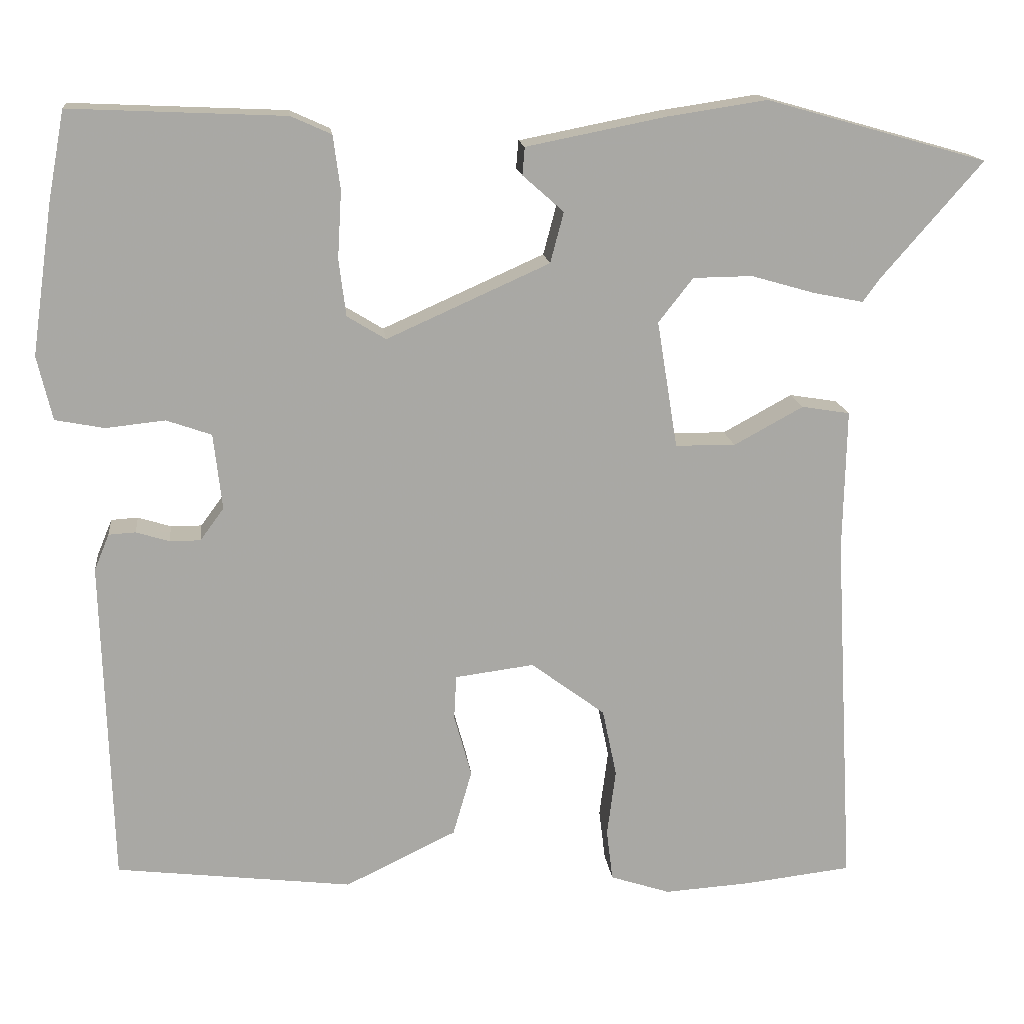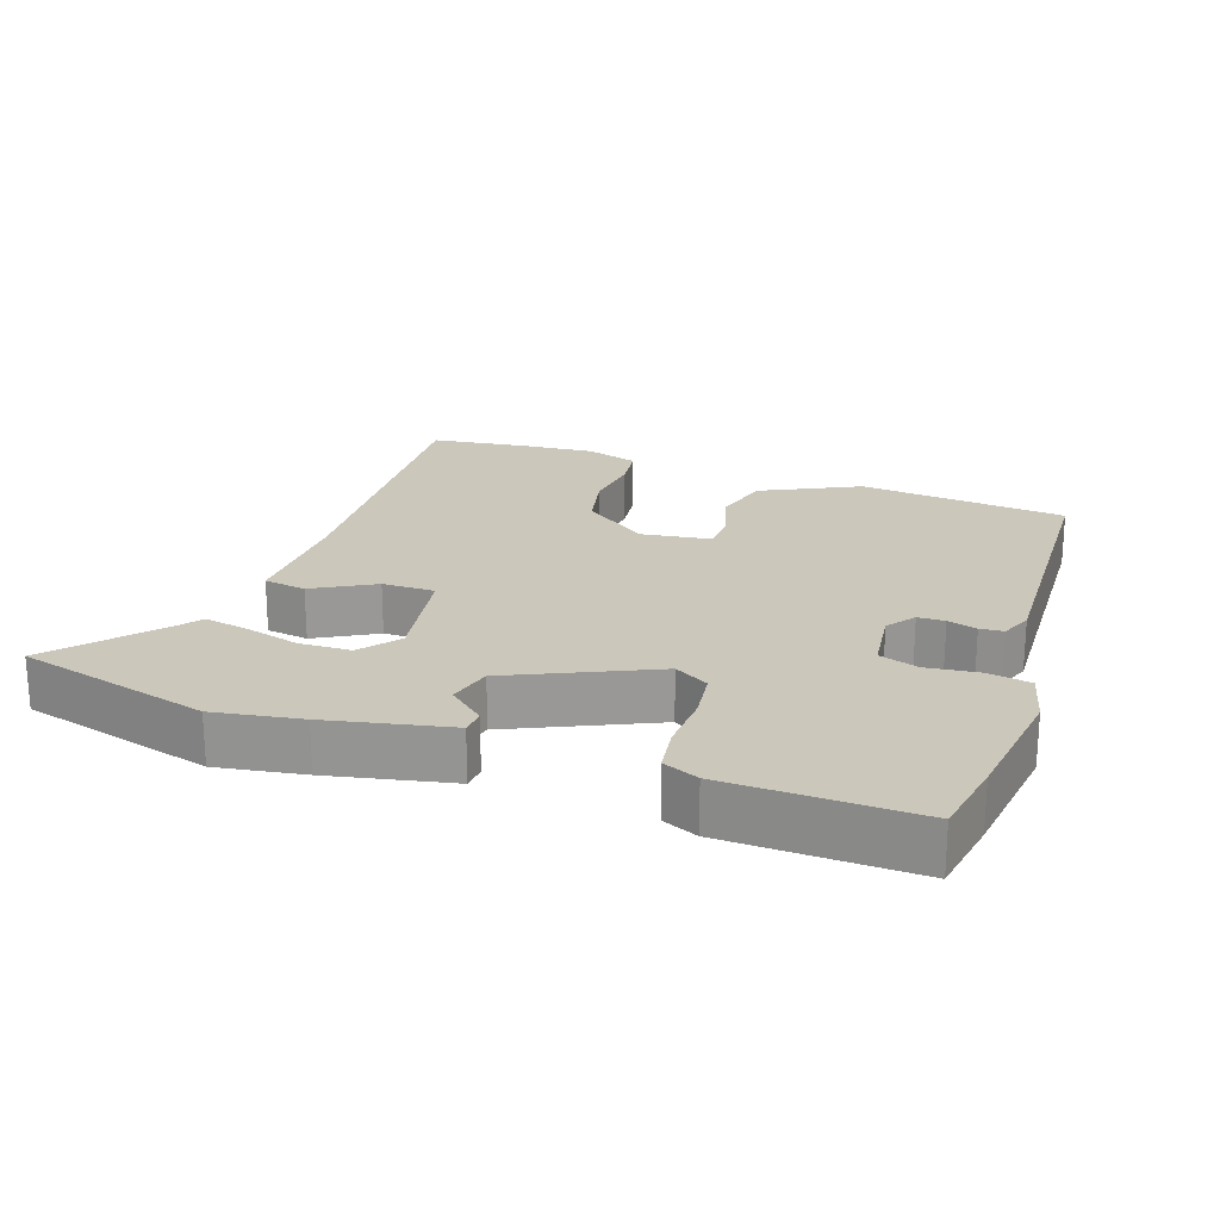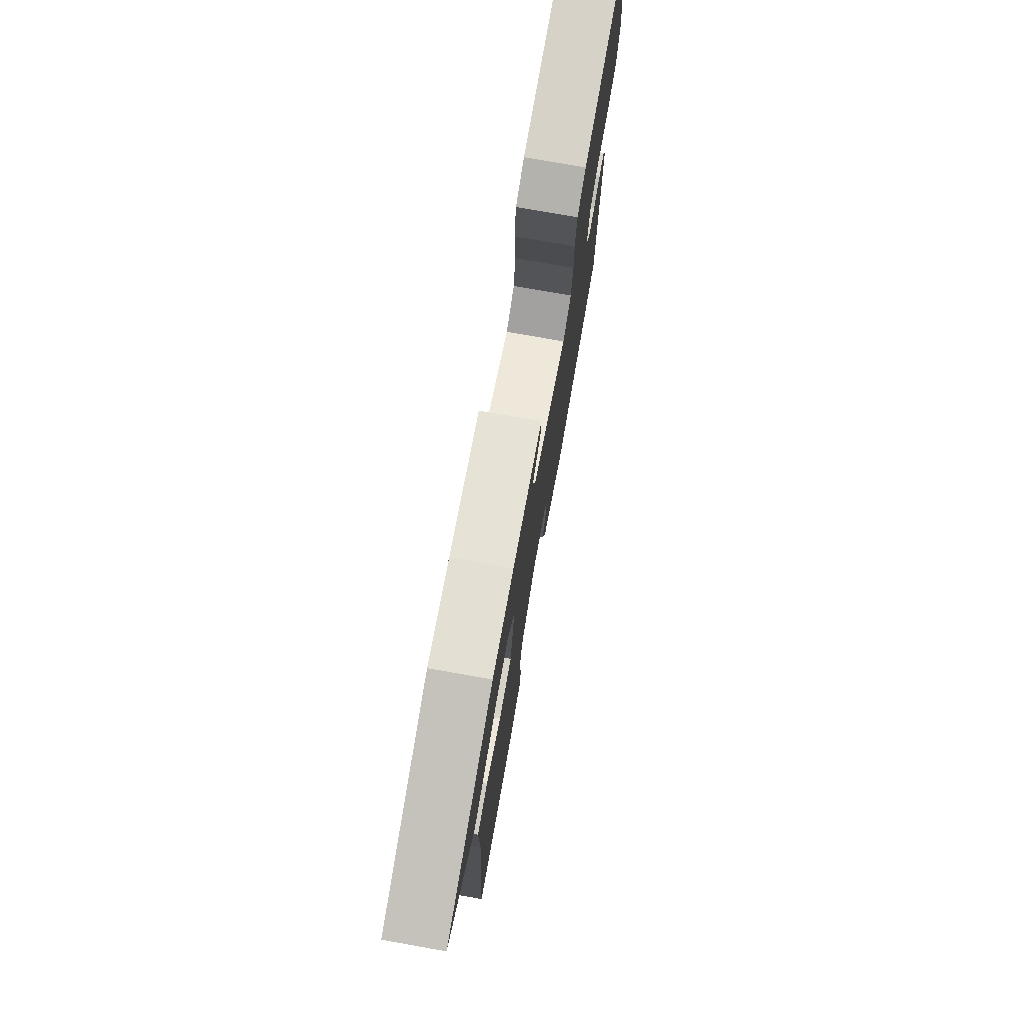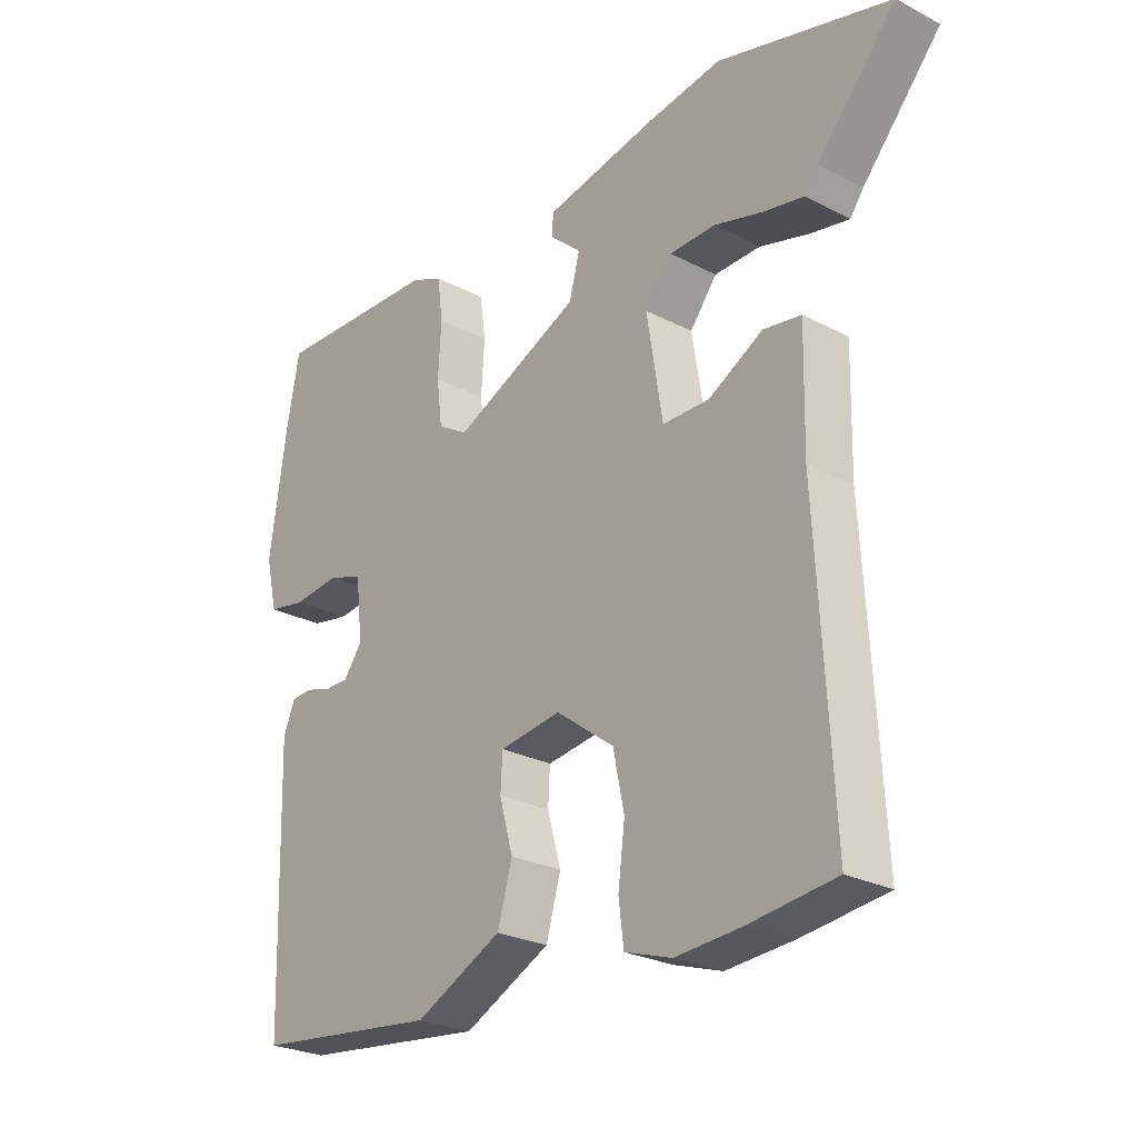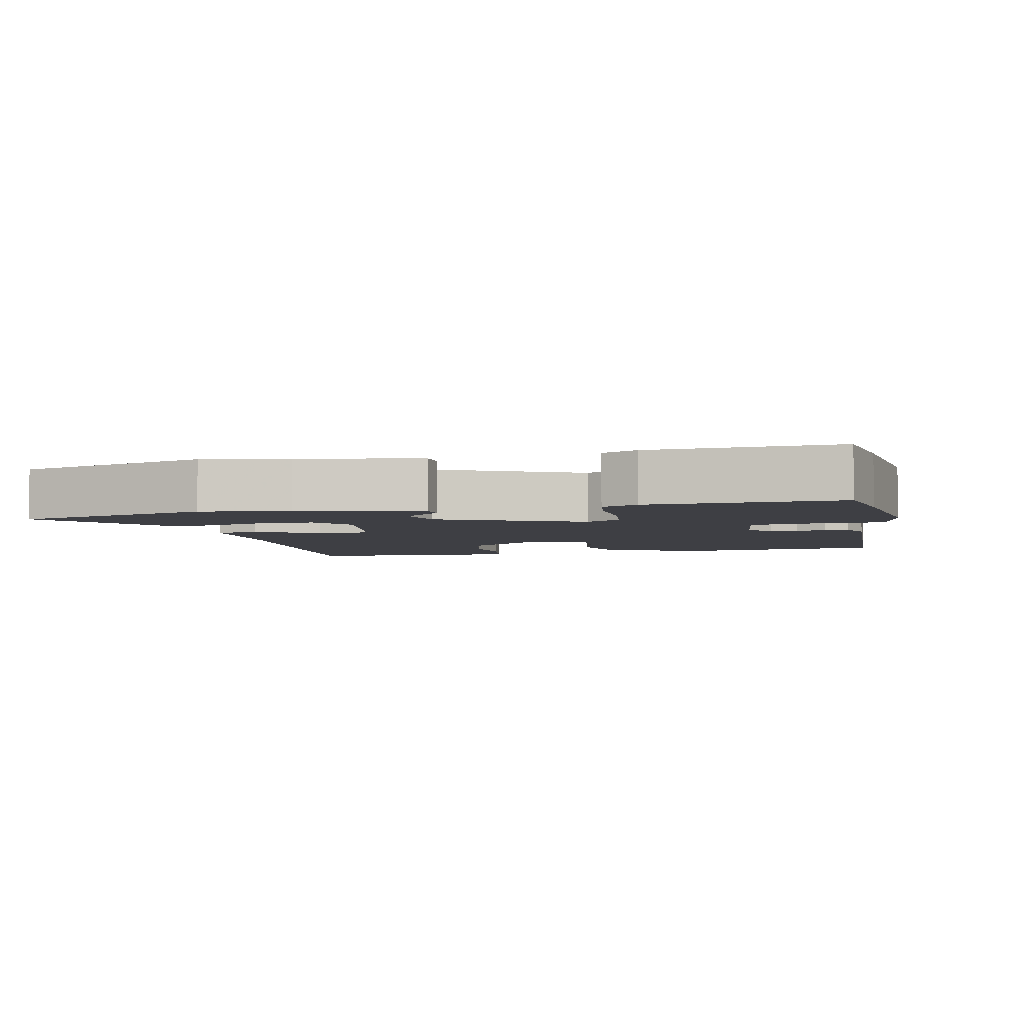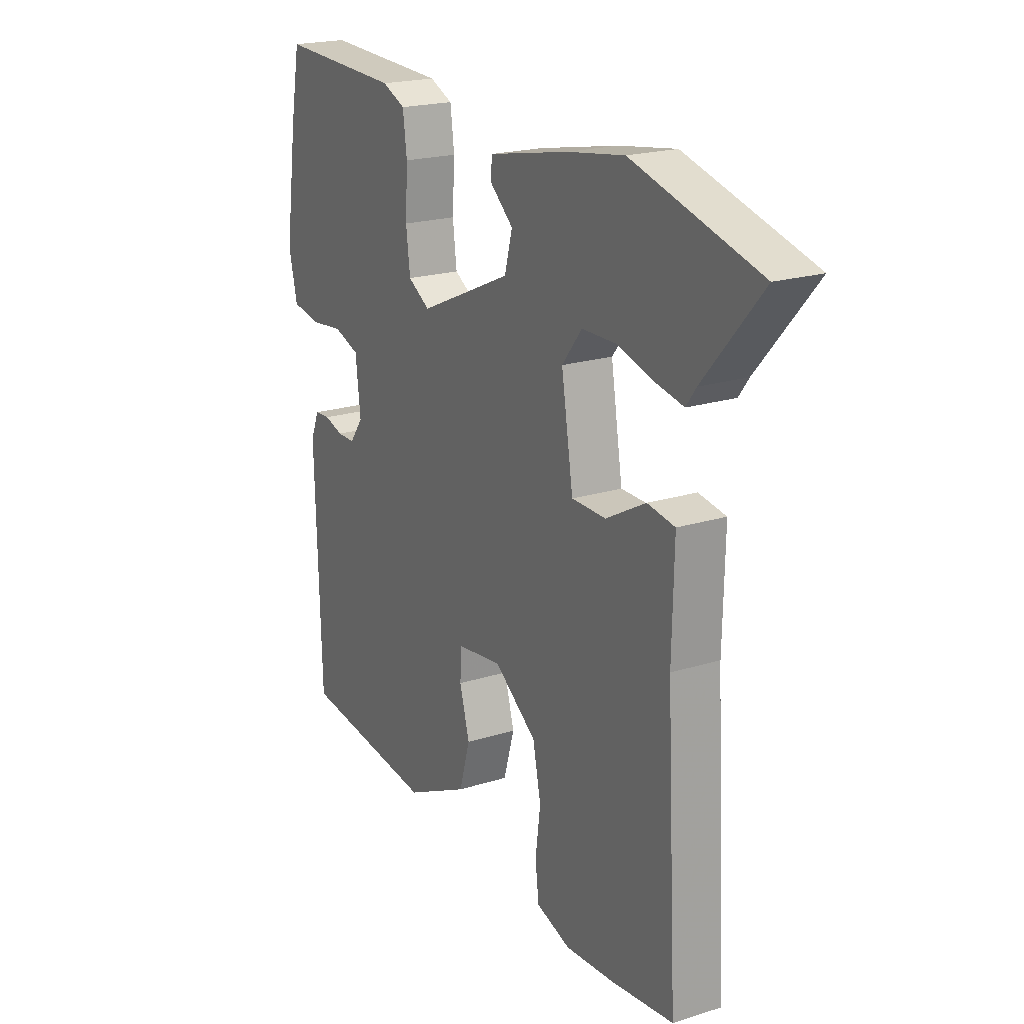
<metadata>
{"format":"obj","ext":"obj","renderer":"f3d","projection":"perspective","resolution":1024,"background":"white","views":[{"elev":15.4,"azim":173.7,"up":"+Z"},{"elev":21.7,"azim":18.5,"up":"+Y"},{"elev":75.7,"azim":-80.0,"up":"+Z"},{"elev":-26.0,"azim":-129.6,"up":"+Z"},{"elev":-4.5,"azim":12.1,"up":"+Y"},{"elev":20.5,"azim":-119.7,"up":"+Z"}]}
</metadata>
<code>
v -0.37 0.07 -0.515
v -0.508 0.07 -0.499
v -0.483 0.07 -0.044
v -0.487 0.07 0.136
v -0.426 0.07 0.146
v -0.338 0.07 0.098
v -0.262 0.07 0.099
v -0.236 0.07 0.26
v -0.28 0.07 0.316
v -0.355 0.07 0.317
v -0.435 0.07 0.294
v -0.499 0.07 0.281
v -0.521 0.07 0.311
v -0.649 0.07 0.458
v -0.369 0.07 0.537
v -0.243 0.07 0.518
v -0.066 0.07 0.483
v -0.063 0.07 0.448
v -0.115 0.07 0.402
v -0.098 0.07 0.338
v 0.108 0.07 0.246
v 0.157 0.07 0.276
v 0.166 0.07 0.348
v 0.161 0.07 0.433
v 0.17 0.07 0.501
v 0.221 0.07 0.524
v 0.493 0.07 0.536
v 0.514 0.07 0.423
v 0.541 0.07 0.234
v 0.522 0.07 0.153
v 0.46 0.07 0.141
v 0.385 0.07 0.149
v 0.328 0.07 0.129
v 0.317 0.07 0.033
v 0.347 0.07 -0.008
v 0.386 0.07 -0.008
v 0.428 0.07 0.005
v 0.462 0.07 0.003
v 0.481 0.07 -0.043
v 0.469 0.07 -0.454
v 0.169 0.07 -0.49
v 0.028 0.07 -0.422
v 0.004 0.07 -0.339
v 0.026 0.07 -0.26
v 0.023 0.07 -0.204
v -0.077 0.07 -0.191
v -0.171 0.07 -0.261
v -0.189 0.07 -0.347
v -0.178 0.07 -0.432
v -0.186 0.07 -0.497
v -0.262 0.07 -0.522
v -0.37 0 -0.515
v -0.508 0 -0.499
v -0.483 0 -0.044
v -0.487 0 0.136
v -0.426 0 0.146
v -0.338 0 0.098
v -0.262 0 0.099
v -0.236 0 0.26
v -0.28 0 0.316
v -0.355 0 0.317
v -0.435 0 0.294
v -0.499 0 0.281
v -0.521 0 0.311
v -0.649 0 0.458
v -0.369 0 0.537
v -0.243 0 0.518
v -0.066 0 0.483
v -0.063 0 0.448
v -0.115 0 0.402
v -0.098 0 0.338
v 0.108 0 0.246
v 0.157 0 0.276
v 0.166 0 0.348
v 0.161 0 0.433
v 0.17 0 0.501
v 0.221 0 0.524
v 0.493 0 0.536
v 0.514 0 0.423
v 0.541 0 0.234
v 0.522 0 0.153
v 0.46 0 0.141
v 0.385 0 0.149
v 0.328 0 0.129
v 0.317 0 0.033
v 0.347 0 -0.008
v 0.386 0 -0.008
v 0.428 0 0.005
v 0.462 0 0.003
v 0.481 0 -0.043
v 0.469 0 -0.454
v 0.169 0 -0.49
v 0.028 0 -0.422
v 0.004 0 -0.339
v 0.026 0 -0.26
v 0.023 0 -0.204
v -0.077 0 -0.191
v -0.171 0 -0.261
v -0.189 0 -0.347
v -0.178 0 -0.432
v -0.186 0 -0.497
v -0.262 0 -0.522
f 48 49 50 51
f 47 48 51 1
f 41 42 43 44
f 41 44 45
f 40 41 45
f 39 40 45
f 36 37 38 39
f 35 36 39 45
f 34 35 45 46
f 29 30 31 32
f 29 32 33
f 28 29 33
f 27 28 33
f 26 27 33
f 23 24 25 26
f 22 23 26 33
f 21 22 33 34
f 16 17 18 19
f 16 19 20
f 13 14 15 16
f 13 16 20
f 10 11 12 13
f 10 13 20
f 9 10 20
f 8 9 20 21
f 3 4 5 6
f 3 6 7
f 47 1 2 3
f 46 47 3 7
f 21 34 46
f 7 8 21 46
f 102 101 100 99
f 52 102 99 98
f 95 94 93 92
f 96 95 92
f 96 92 91
f 96 91 90
f 90 89 88 87
f 96 90 87 86
f 97 96 86 85
f 83 82 81 80
f 84 83 80
f 84 80 79
f 84 79 78
f 84 78 77
f 77 76 75 74
f 84 77 74 73
f 85 84 73 72
f 70 69 68 67
f 71 70 67
f 67 66 65 64
f 71 67 64
f 64 63 62 61
f 71 64 61
f 71 61 60
f 72 71 60 59
f 57 56 55 54
f 58 57 54
f 54 53 52 98
f 58 54 98 97
f 97 85 72
f 97 72 59 58
f 1 52 53 2
f 2 53 54 3
f 3 54 55 4
f 4 55 56 5
f 5 56 57 6
f 6 57 58 7
f 7 58 59 8
f 8 59 60 9
f 9 60 61 10
f 10 61 62 11
f 11 62 63 12
f 12 63 64 13
f 13 64 65 14
f 14 65 66 15
f 15 66 67 16
f 16 67 68 17
f 17 68 69 18
f 18 69 70 19
f 19 70 71 20
f 20 71 72 21
f 21 72 73 22
f 22 73 74 23
f 23 74 75 24
f 24 75 76 25
f 25 76 77 26
f 26 77 78 27
f 27 78 79 28
f 28 79 80 29
f 29 80 81 30
f 30 81 82 31
f 31 82 83 32
f 32 83 84 33
f 33 84 85 34
f 34 85 86 35
f 35 86 87 36
f 36 87 88 37
f 37 88 89 38
f 38 89 90 39
f 39 90 91 40
f 40 91 92 41
f 41 92 93 42
f 42 93 94 43
f 43 94 95 44
f 44 95 96 45
f 45 96 97 46
f 46 97 98 47
f 47 98 99 48
f 48 99 100 49
f 49 100 101 50
f 50 101 102 51
f 51 102 52 1

</code>
